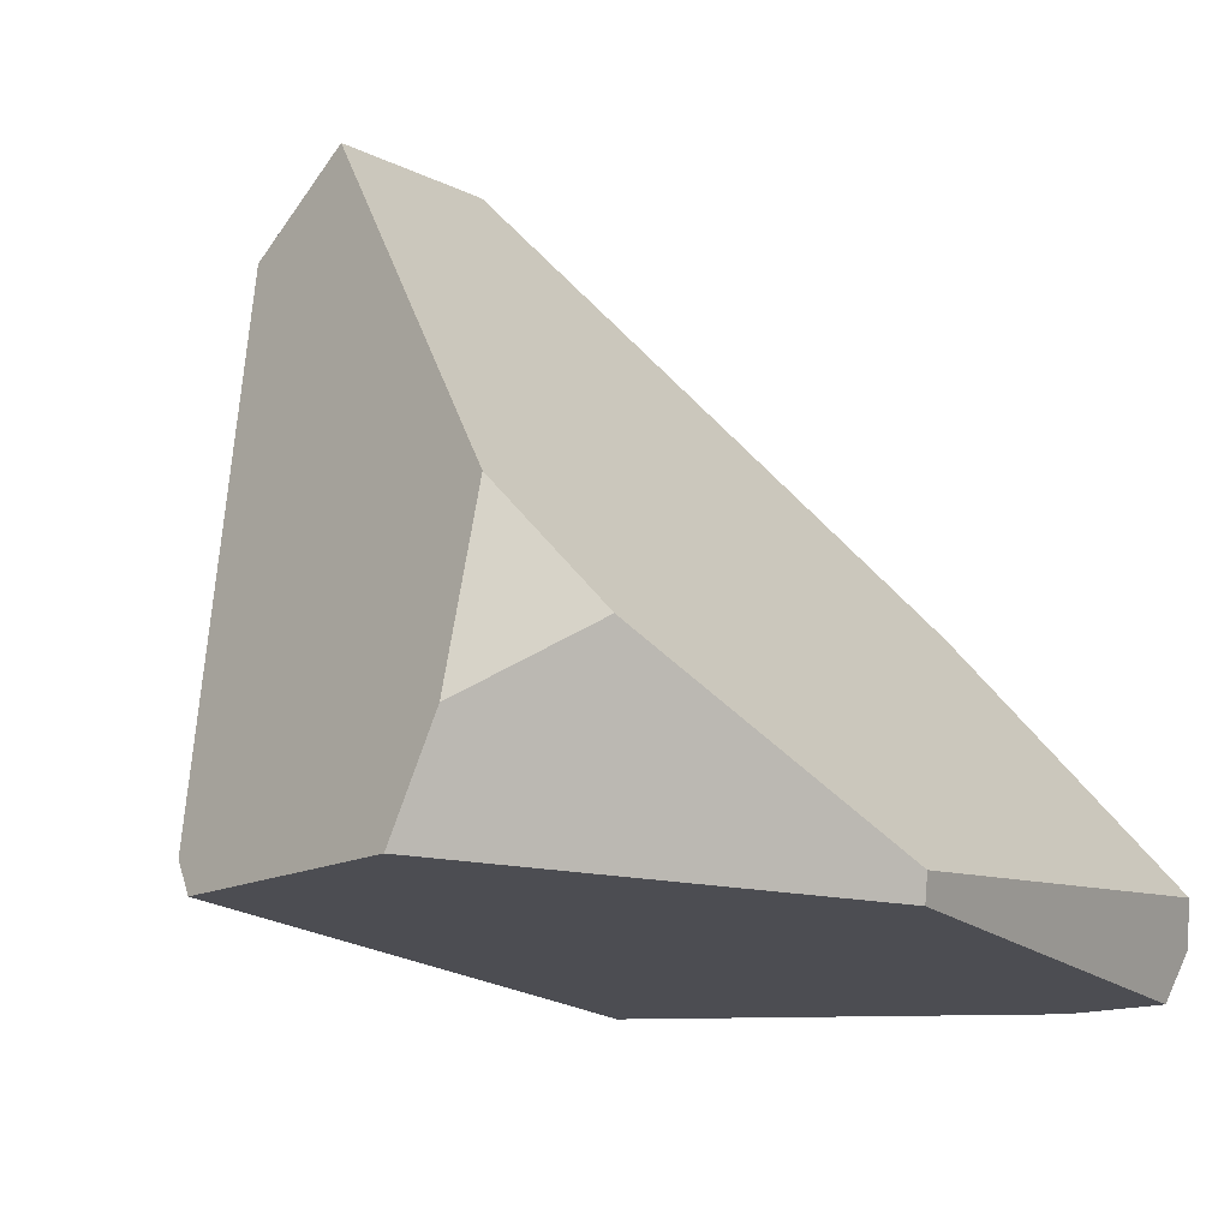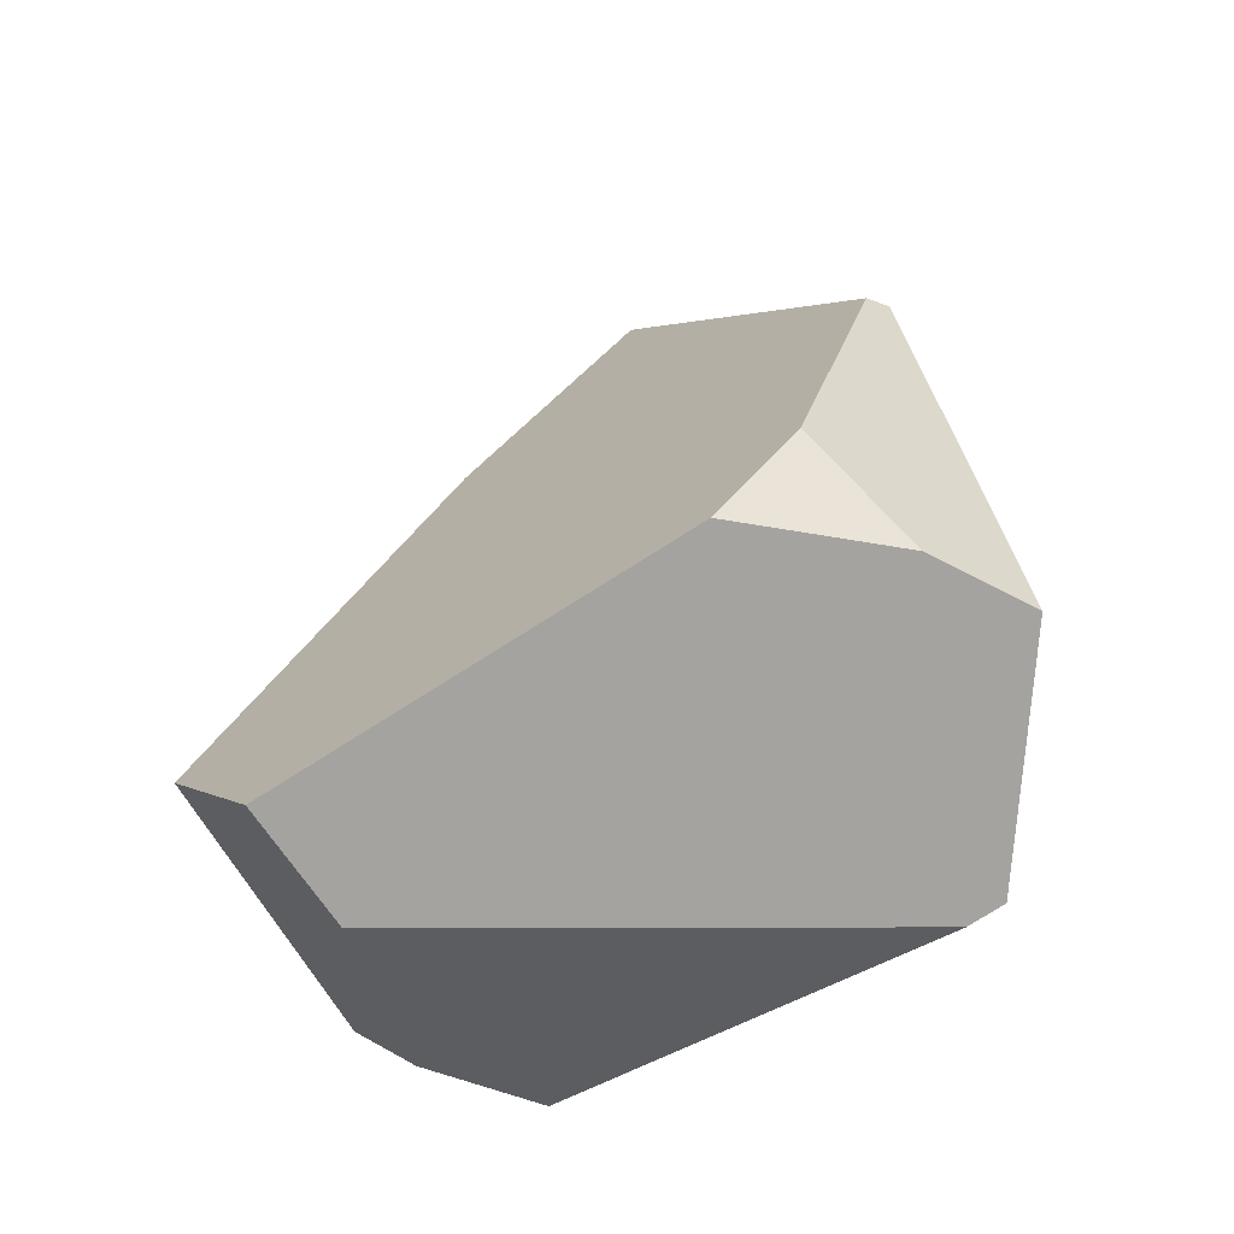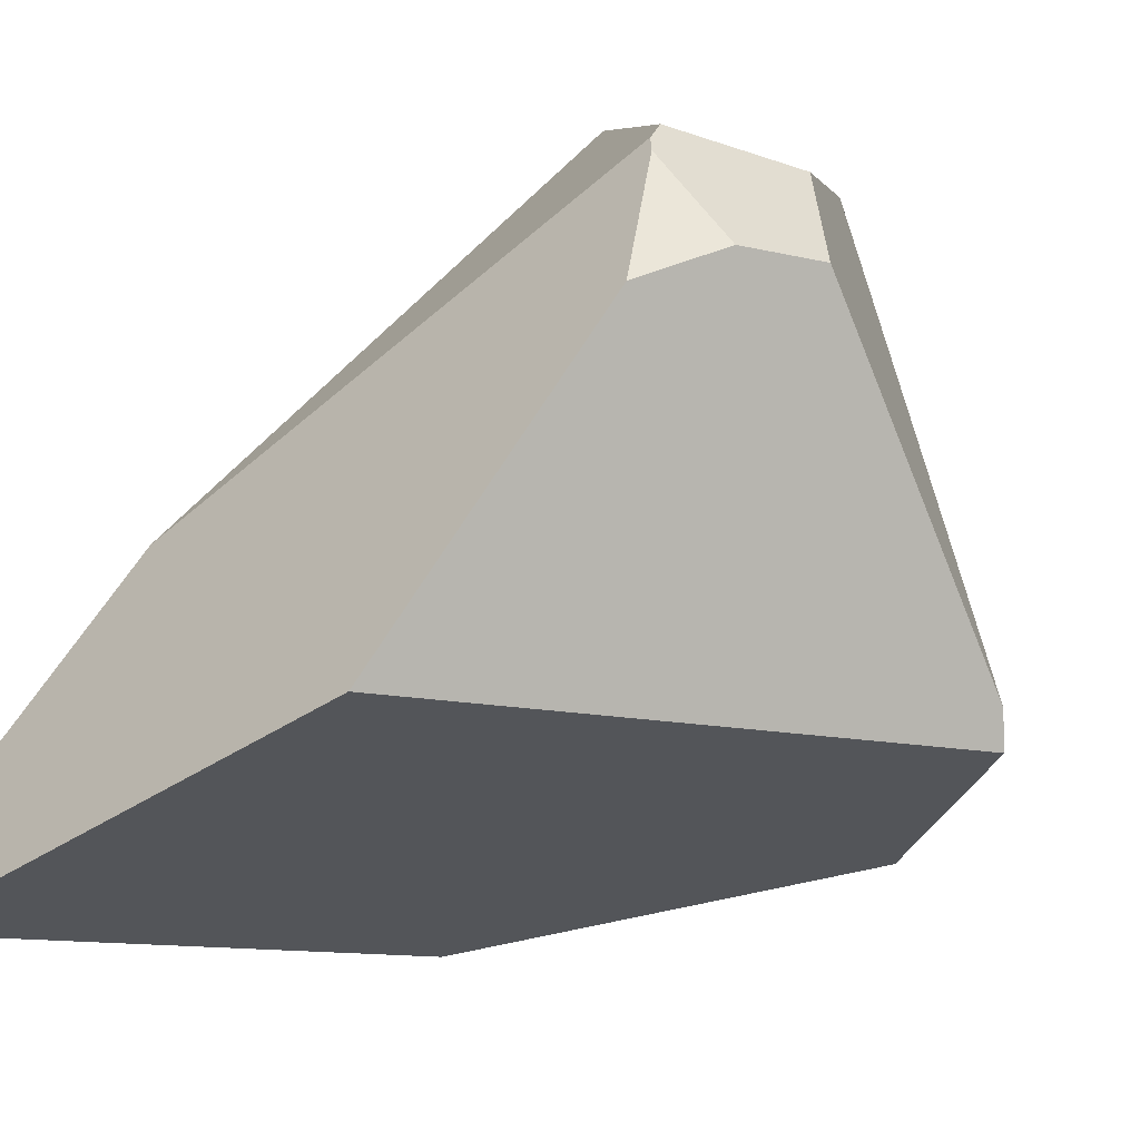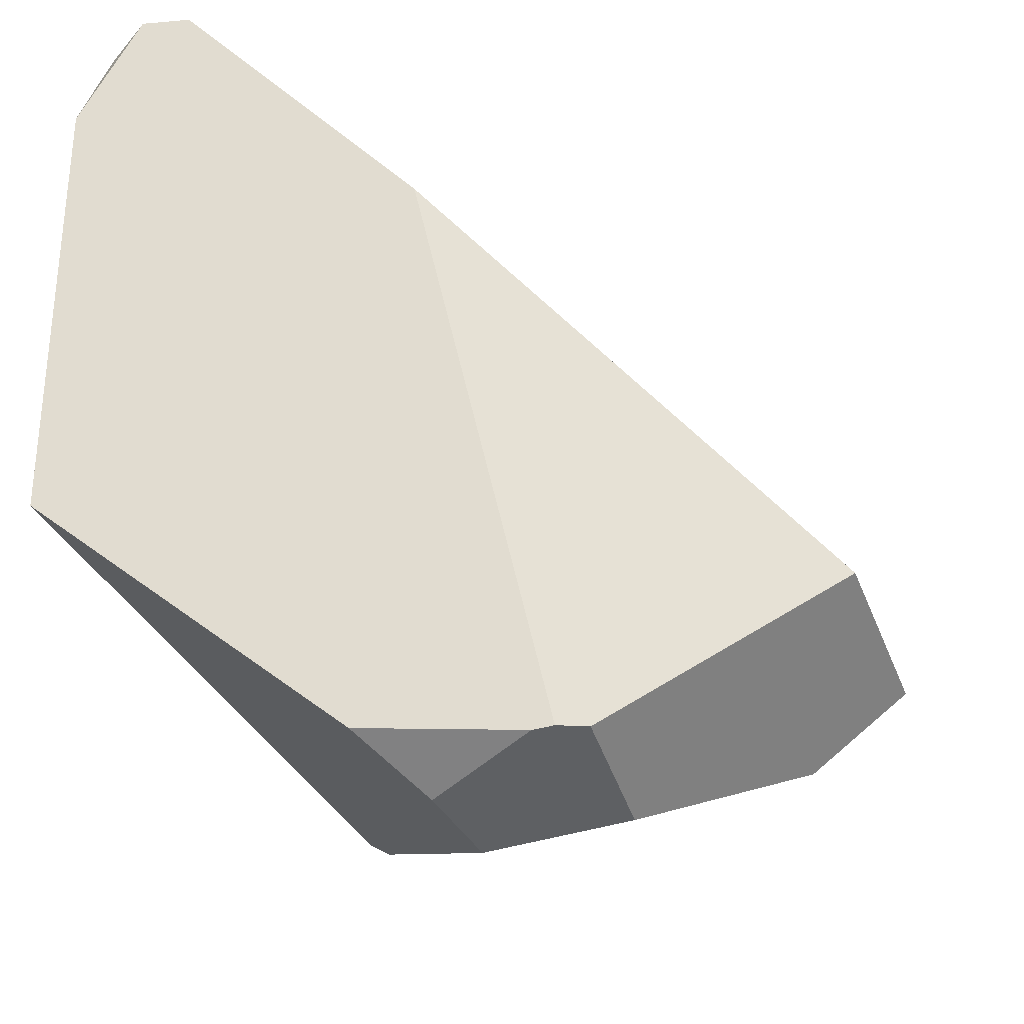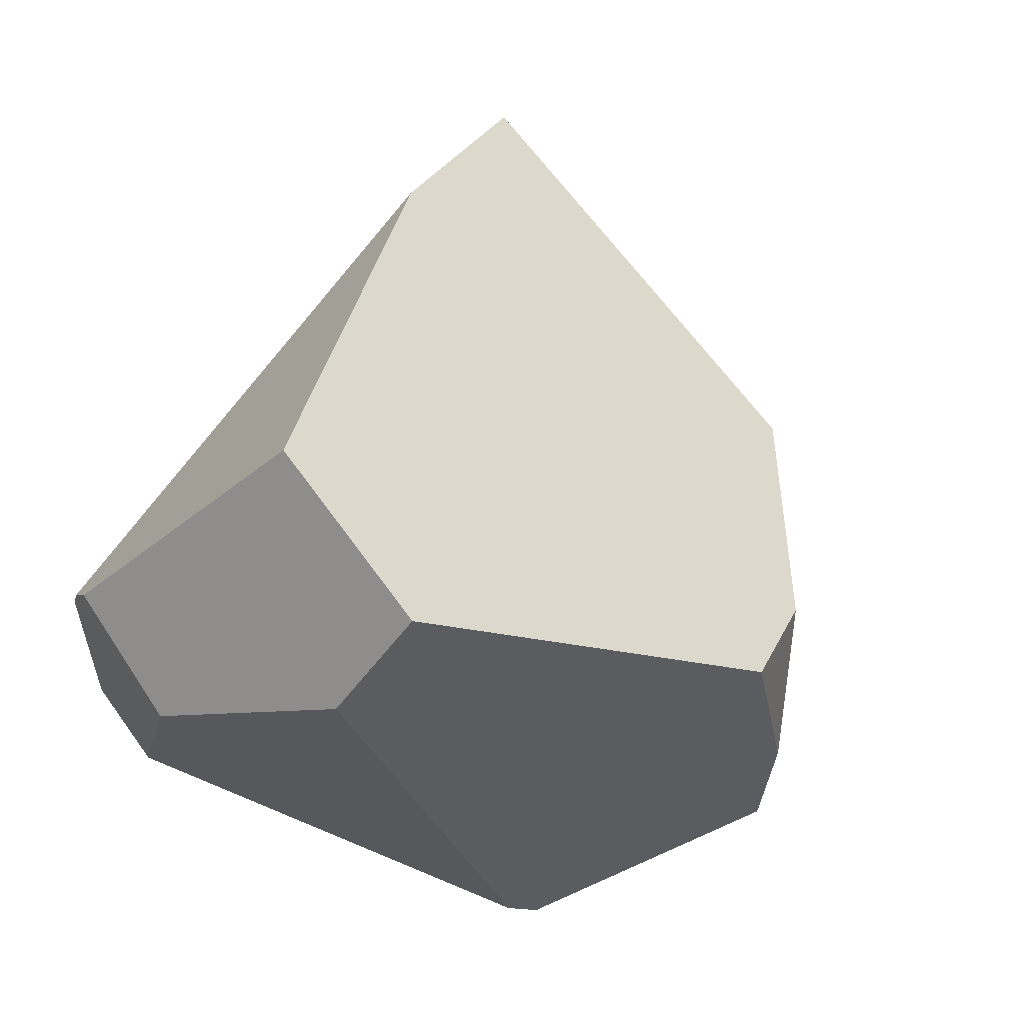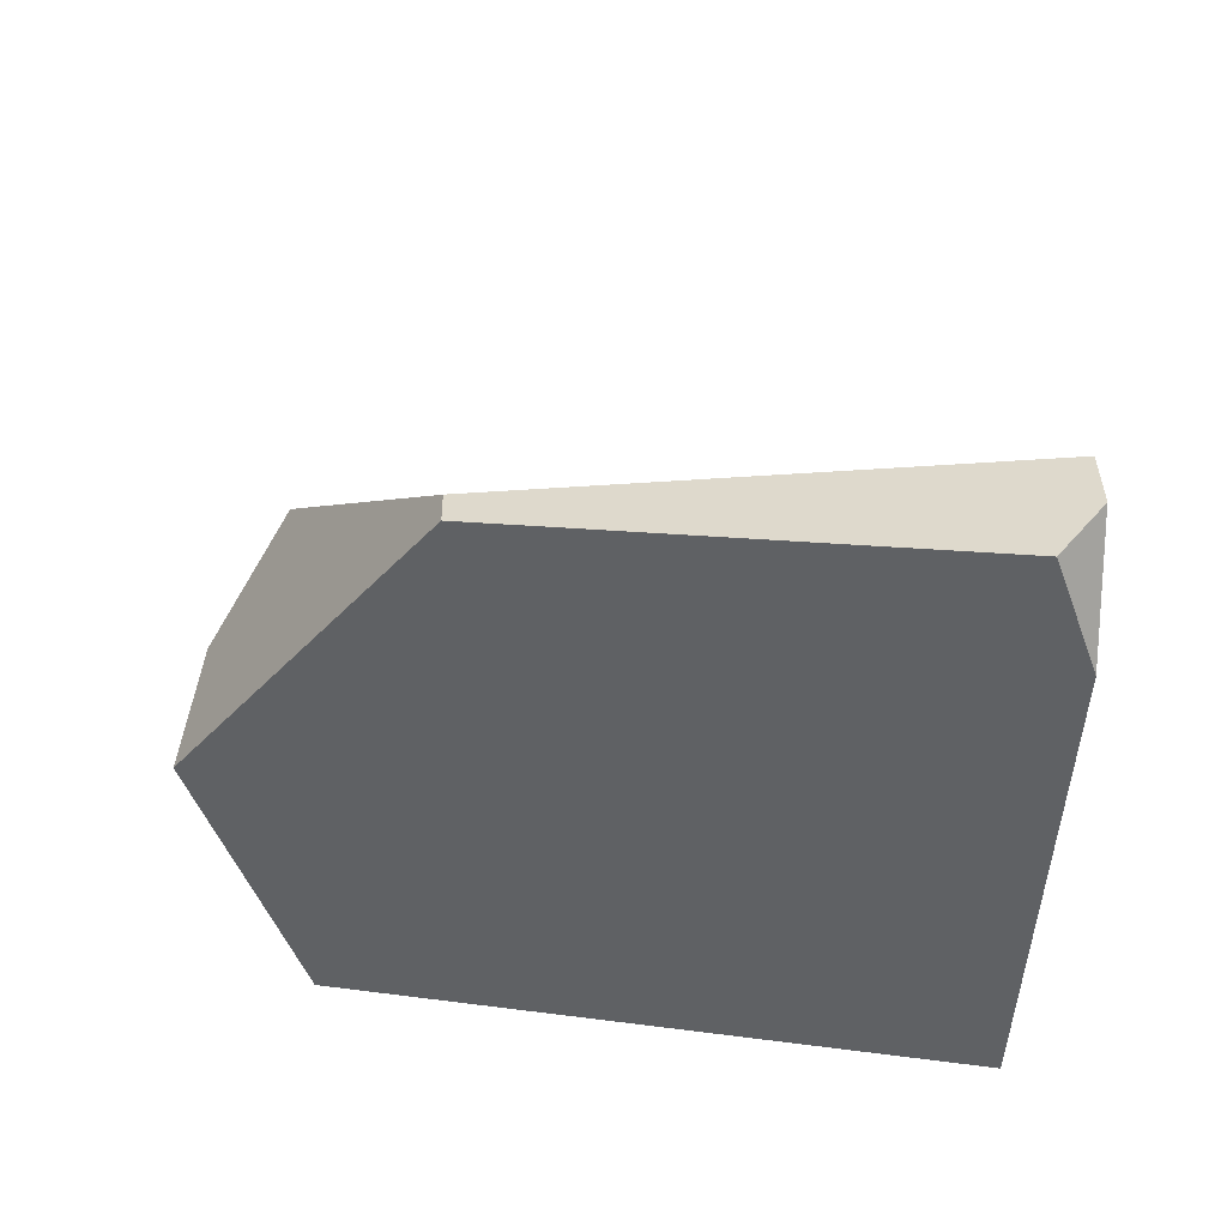
<metadata>
{"format":"obj","ext":"obj","renderer":"f3d","projection":"perspective","resolution":1024,"background":"white","views":[{"elev":1.4,"azim":109.7,"up":"+Z"},{"elev":-13.5,"azim":56.3,"up":"+Y"},{"elev":-40.8,"azim":-43.8,"up":"+Z"},{"elev":-27.4,"azim":-77.2,"up":"+Y"},{"elev":73.4,"azim":39.9,"up":"+Z"},{"elev":43.2,"azim":-176.6,"up":"+Y"}]}
</metadata>
<code>
g  Instance
v -6.825 -46.57 -6.413
v -6.82 -46.57 -6.421
v -6.825 -46.59 -6.423
v -6.823 -46.1 -6.14
v -6.662 -46.16 -6.34
v -6.825 -46.57 -6.413
v -6.825 -46.57 -6.413
v -6.662 -46.16 -6.34
v -6.82 -46.57 -6.421
v -6.287 -49.51 -4.356
v -6.299 -49.52 -4.449
v -6.223 -49.5 -4.224
v -6.223 -49.5 -4.224
v -6.299 -49.52 -4.449
v -5.616 -49.68 -4.159
v -5.616 -49.68 -4.159
v -6.299 -49.52 -4.449
v -5.687 -49.8 -4.794
v -5.687 -49.8 -4.794
v -6.299 -49.52 -4.449
v -6.077 -49.7 -4.913
v -4.87 -48.9 -3.041
v -5.711 -48.68 -3.168
v -4.951 -49.28 -3.468
v -4.951 -49.28 -3.468
v -5.711 -48.68 -3.168
v -5.616 -49.68 -4.159
v -5.616 -49.68 -4.159
v -5.711 -48.68 -3.168
v -6.223 -49.5 -4.224
v -4.657 -46.63 -5.625
v -3.944 -47.5 -4.742
v -4.664 -46.63 -5.749
v -4.664 -46.63 -5.749
v -3.944 -47.5 -4.742
v -3.555 -48.15 -5.516
v -3.555 -48.15 -5.516
v -3.944 -47.5 -4.742
v -3.625 -47.99 -5.028
v -6.794 -46.09 -5.929
v -6.569 -47.03 -4.907
v -4.657 -46.63 -5.625
v -4.657 -46.63 -5.625
v -6.569 -47.03 -4.907
v -3.944 -47.5 -4.742
v -3.944 -47.5 -4.742
v -6.569 -47.03 -4.907
v -3.851 -47.93 -4.276
v -3.851 -47.93 -4.276
v -6.569 -47.03 -4.907
v -4.87 -48.9 -3.041
v -4.87 -48.9 -3.041
v -6.569 -47.03 -4.907
v -5.711 -48.68 -3.168
v -6.686 -48.47 -6.521
v -6.825 -46.59 -6.423
v -4.061 -49.12 -5.748
v -4.061 -49.12 -5.748
v -6.825 -46.59 -6.423
v -3.555 -48.15 -5.516
v -3.555 -48.15 -5.516
v -6.825 -46.59 -6.423
v -4.664 -46.63 -5.749
v -4.664 -46.63 -5.749
v -6.825 -46.59 -6.423
v -6.662 -46.16 -6.34
v -6.662 -46.16 -6.34
v -6.825 -46.59 -6.423
v -6.82 -46.57 -6.421
v -3.851 -47.93 -4.276
v -3.625 -47.99 -5.028
v -3.944 -47.5 -4.742
v -5.616 -49.68 -4.159
v -5.687 -49.8 -4.794
v -4.951 -49.28 -3.468
v -4.951 -49.28 -3.468
v -5.687 -49.8 -4.794
v -4.155 -49.21 -5.629
v -4.87 -48.9 -3.041
v -4.951 -49.28 -3.468
v -3.851 -47.93 -4.276
v -3.851 -47.93 -4.276
v -4.951 -49.28 -3.468
v -3.625 -47.99 -5.028
v -3.625 -47.99 -5.028
v -4.951 -49.28 -3.468
v -3.555 -48.15 -5.516
v -3.555 -48.15 -5.516
v -4.951 -49.28 -3.468
v -4.061 -49.12 -5.748
v -4.061 -49.12 -5.748
v -4.951 -49.28 -3.468
v -4.155 -49.21 -5.629
v -6.823 -46.1 -6.14
v -6.825 -46.57 -6.413
v -6.794 -46.09 -5.929
v -6.794 -46.09 -5.929
v -6.825 -46.57 -6.413
v -6.569 -47.03 -4.907
v -6.569 -47.03 -4.907
v -6.825 -46.57 -6.413
v -6.287 -49.51 -4.356
v -6.287 -49.51 -4.356
v -6.825 -46.57 -6.413
v -6.299 -49.52 -4.449
v -6.299 -49.52 -4.449
v -6.825 -46.57 -6.413
v -6.408 -49.49 -5.177
v -6.408 -49.49 -5.177
v -6.825 -46.57 -6.413
v -6.686 -48.47 -6.521
v -6.686 -48.47 -6.521
v -6.825 -46.57 -6.413
v -6.825 -46.59 -6.423
v -5.687 -49.8 -4.794
v -6.077 -49.7 -4.913
v -4.155 -49.21 -5.629
v -4.155 -49.21 -5.629
v -6.077 -49.7 -4.913
v -4.061 -49.12 -5.748
v -4.061 -49.12 -5.748
v -6.077 -49.7 -4.913
v -6.686 -48.47 -6.521
v -6.686 -48.47 -6.521
v -6.077 -49.7 -4.913
v -6.408 -49.49 -5.177
v -4.664 -46.63 -5.749
v -6.662 -46.16 -6.34
v -4.657 -46.63 -5.625
v -4.657 -46.63 -5.625
v -6.662 -46.16 -6.34
v -6.794 -46.09 -5.929
v -6.794 -46.09 -5.929
v -6.662 -46.16 -6.34
v -6.823 -46.1 -6.14
v -6.569 -47.03 -4.907
v -6.287 -49.51 -4.356
v -5.711 -48.68 -3.168
v -5.711 -48.68 -3.168
v -6.287 -49.51 -4.356
v -6.223 -49.5 -4.224
v -6.299 -49.52 -4.449
v -6.408 -49.49 -5.177
v -6.077 -49.7 -4.913
f 1 2 3
f 4 5 6
f 7 8 9
f 10 11 12
f 13 14 15
f 16 17 18
f 19 20 21
f 22 23 24
f 25 26 27
f 28 29 30
f 31 32 33
f 34 35 36
f 37 38 39
f 40 41 42
f 43 44 45
f 46 47 48
f 49 50 51
f 52 53 54
f 55 56 57
f 58 59 60
f 61 62 63
f 64 65 66
f 67 68 69
f 70 71 72
f 73 74 75
f 76 77 78
f 79 80 81
f 82 83 84
f 85 86 87
f 88 89 90
f 91 92 93
f 94 95 96
f 97 98 99
f 100 101 102
f 103 104 105
f 106 107 108
f 109 110 111
f 112 113 114
f 115 116 117
f 118 119 120
f 121 122 123
f 124 125 126
f 127 128 129
f 130 131 132
f 133 134 135
f 136 137 138
f 139 140 141
f 142 143 144

</code>
